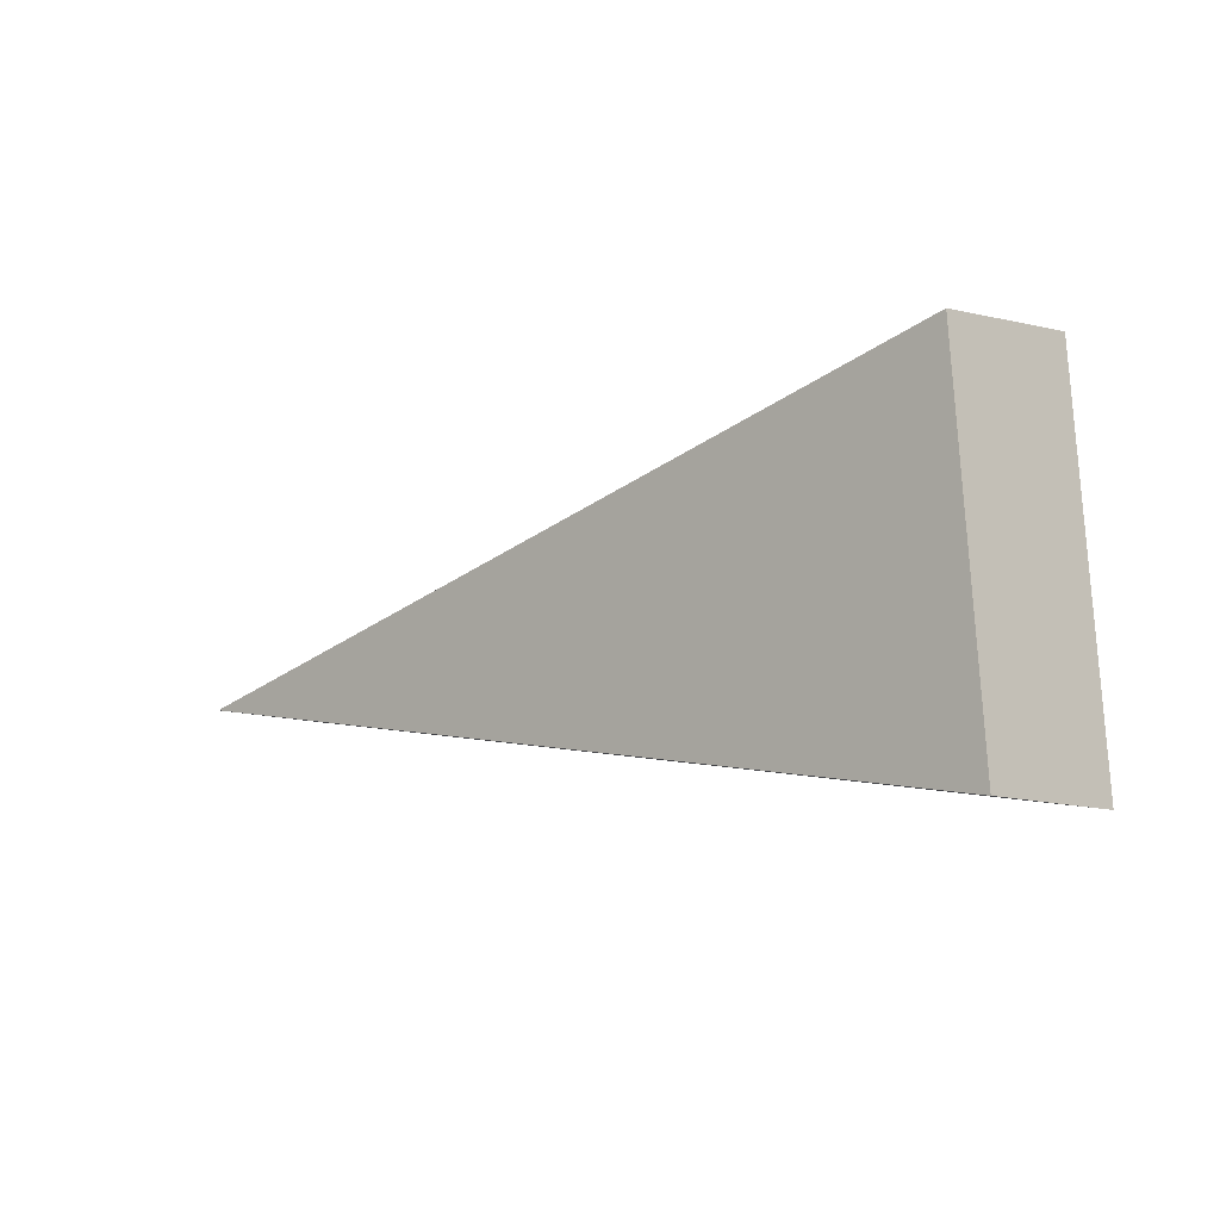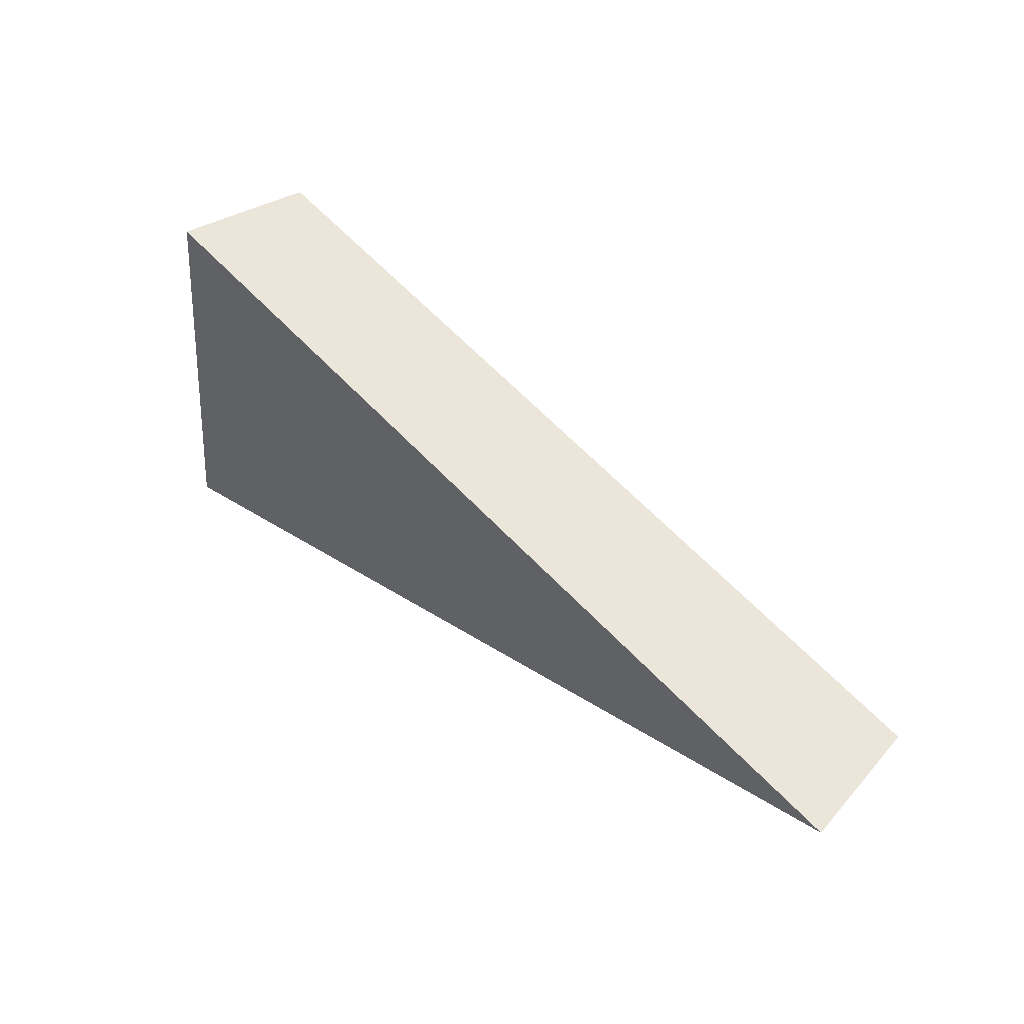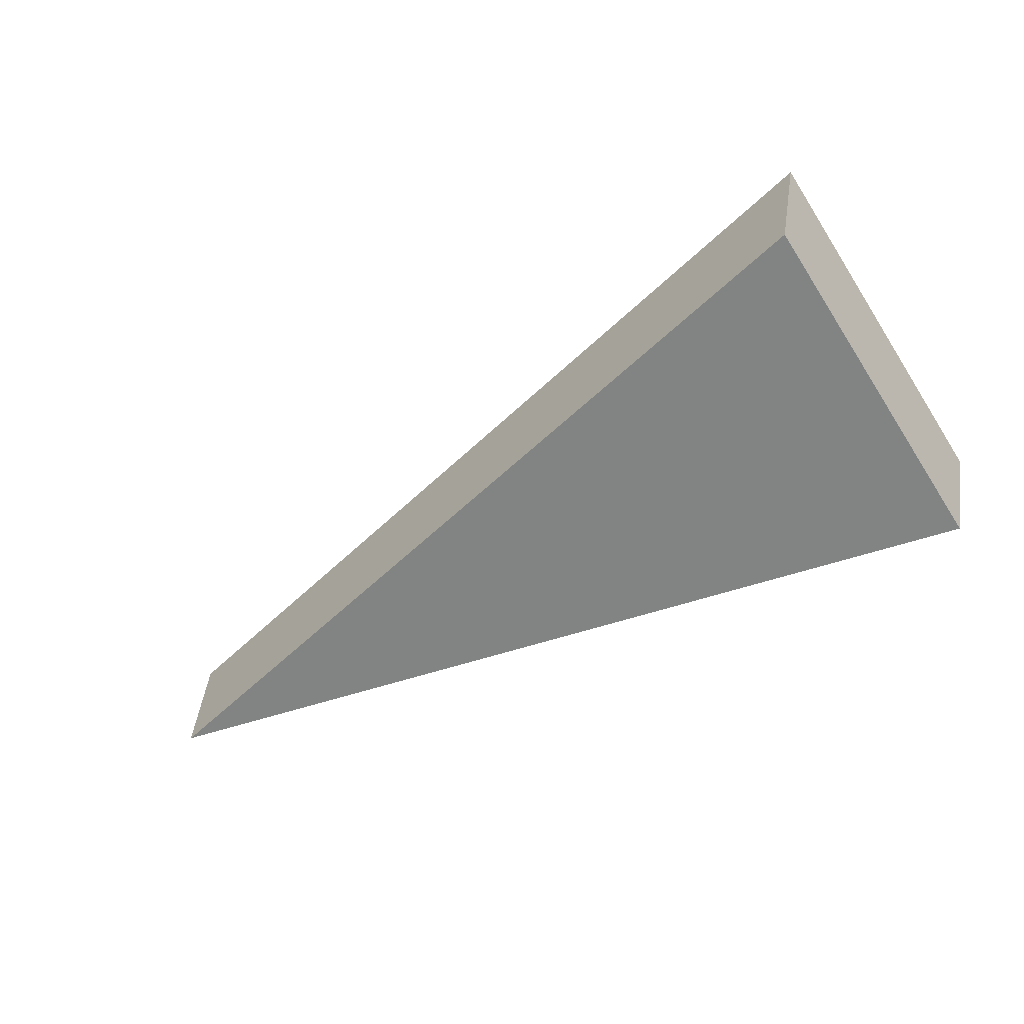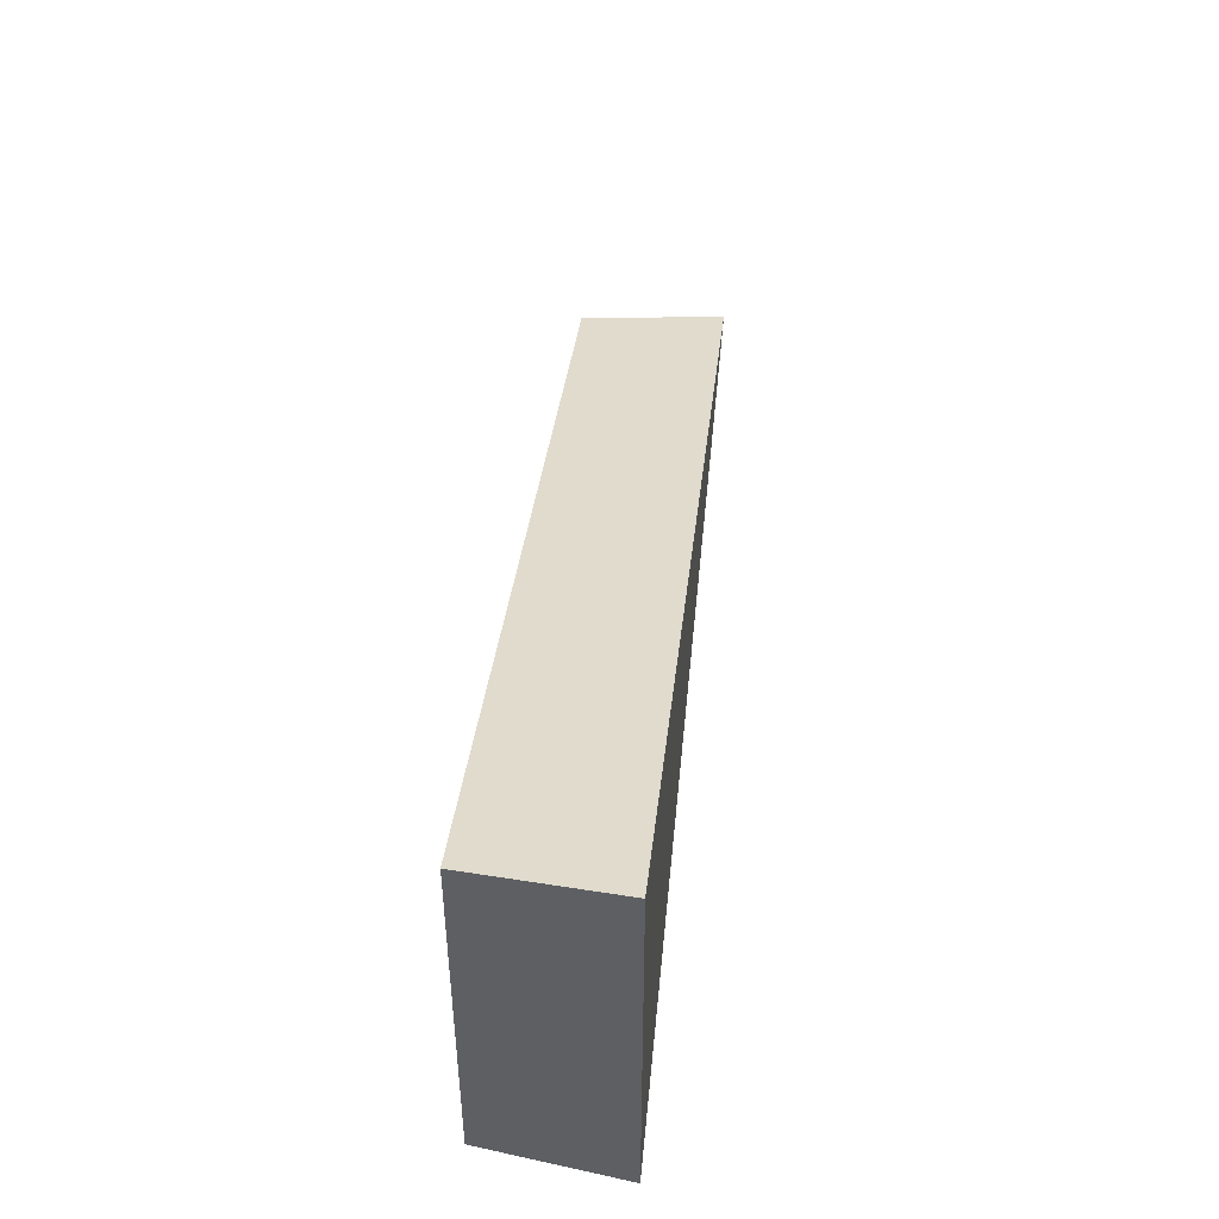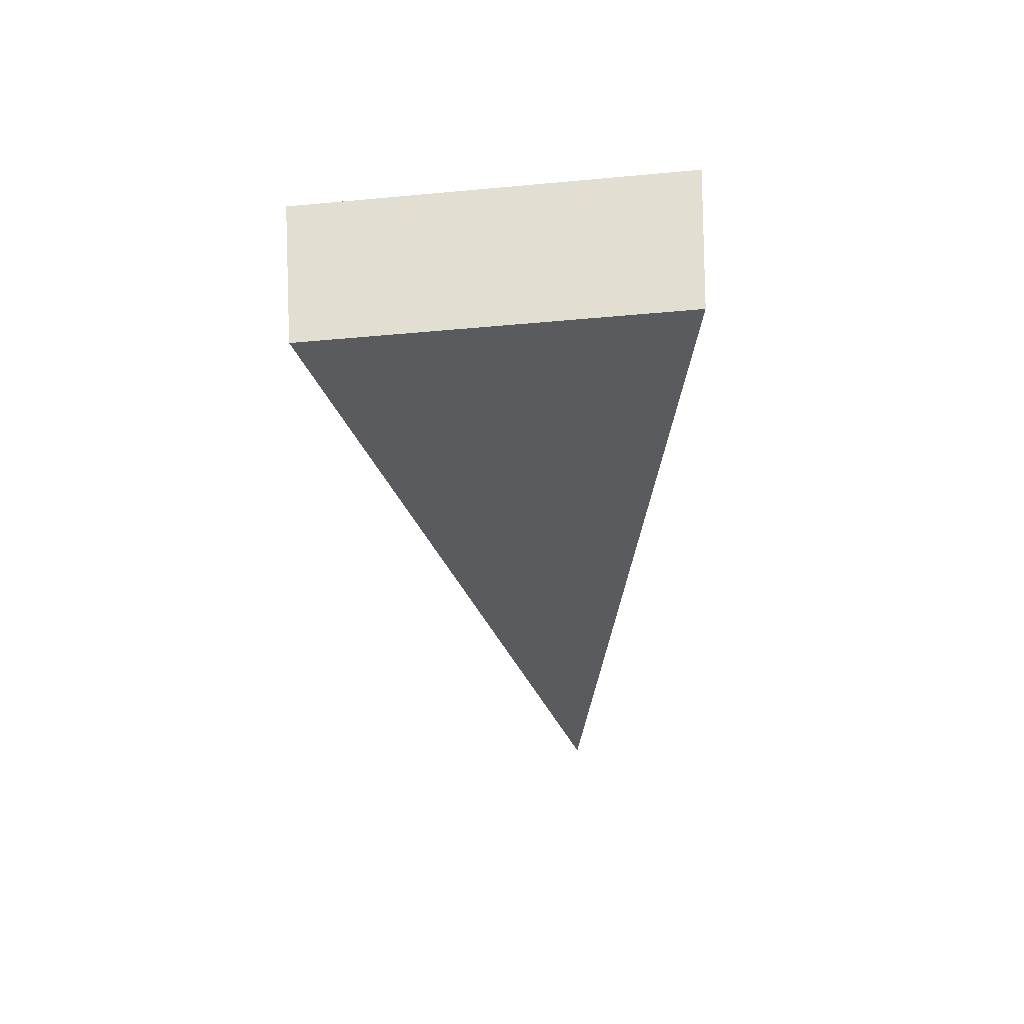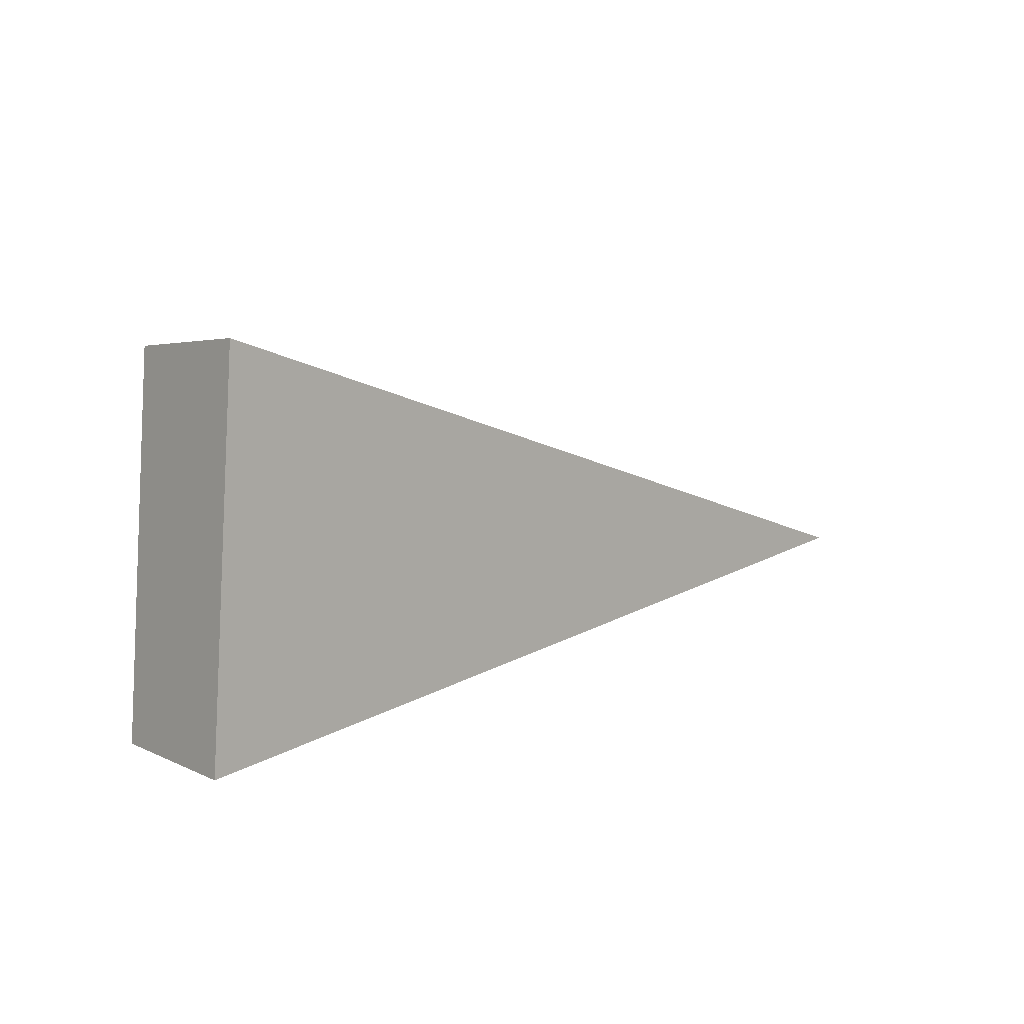
<metadata>
{"format":"obj","ext":"obj","renderer":"f3d","projection":"perspective","resolution":1024,"background":"white","views":[{"elev":-8.4,"azim":34.9,"up":"+Z"},{"elev":41.8,"azim":-142.7,"up":"+Z"},{"elev":-65.3,"azim":28.6,"up":"+Y"},{"elev":49.5,"azim":89.4,"up":"+Z"},{"elev":-39.4,"azim":92.4,"up":"+Y"},{"elev":6.6,"azim":127.0,"up":"+Z"}]}
</metadata>
<code>
v 2.053 0.1325 2.478
v 2.053 0.1325 2.483
v 2.042 0.1338 2.48
v 2.042 0.1356 2.48
v 2.042 0.1338 2.48
v 2.053 0.1325 2.483
v 2.053 0.1343 2.483
v 2.053 0.1343 2.483
v 2.053 0.1325 2.483
v 2.053 0.1325 2.478
v 2.054 0.1343 2.478
v 2.054 0.1343 2.478
v 2.053 0.1325 2.478
v 2.042 0.1338 2.48
v 2.042 0.1356 2.48
v 2.042 0.1356 2.48
v 2.053 0.1343 2.483
v 2.054 0.1343 2.478
f 1 2 3
f 4 5 6
f 4 6 7
f 8 9 10
f 8 10 11
f 12 13 14
f 12 14 15
f 16 17 18

</code>
